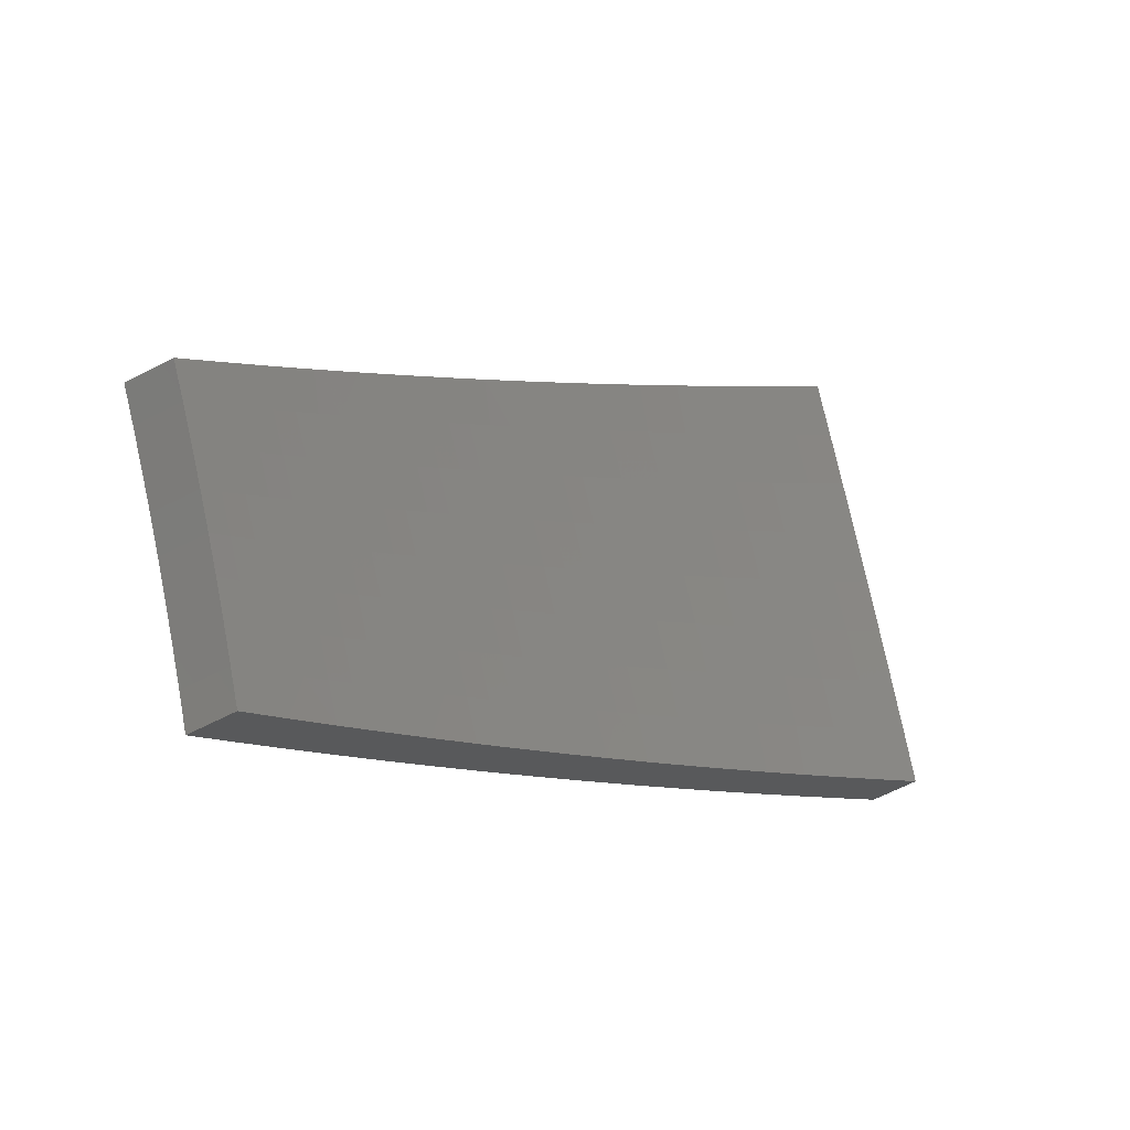
<metadata>
{"format":"stl","ext":"stl","renderer":"f3d","projection":"perspective","resolution":1024,"background":"white","views":[{"elev":-48.8,"azim":-68.3,"up":"+Y"}]}
</metadata>
<code>
# stl→obj: 432 verts, 860 faces
v 3.537 2.042 -10.85
v 3.436 1.984 -10.9
v 3.44 2.087 -10.88
v 3.391 2.058 -10.9
v 3.393 2.16 -10.88
v 3.346 2.131 -10.9
v 3.344 2.232 -10.88
v 3.298 2.204 -10.9
v 3.293 2.303 -10.88
v 3.249 2.275 -10.9
v 3.24 2.373 -10.88
v 3.198 2.345 -10.9
v 3.186 2.443 -10.88
v 3.146 2.414 -10.9
v 3.093 2.482 -10.9
v 3.129 2.511 -10.88
v 3.038 2.549 -10.89
v 3.127 2.624 -10.85
v 3.217 2.699 -10.8
v 3.22 2.584 -10.83
v 3.174 2.548 -10.85
v 3.306 2.774 -10.75
v 3.31 2.656 -10.78
v 3.265 2.62 -10.81
v 3.278 2.513 -10.83
v 3.232 2.478 -10.85
v 3.287 2.408 -10.85
v 3.395 2.848 -10.7
v 3.4 2.729 -10.73
v 3.355 2.692 -10.76
v 3.369 2.584 -10.78
v 3.324 2.548 -10.81
v 3.38 2.476 -10.81
v 3.334 2.442 -10.83
v 3.388 2.37 -10.83
v 3.34 2.336 -10.85
v 3.392 2.264 -10.85
v 3.483 2.922 -10.65
v 3.489 2.801 -10.68
v 3.445 2.765 -10.71
v 3.461 2.654 -10.73
v 3.415 2.619 -10.76
v 3.473 2.545 -10.76
v 3.427 2.51 -10.78
v 3.483 2.436 -10.78
v 3.435 2.403 -10.81
v 3.488 2.328 -10.81
v 3.44 2.296 -10.83
v 3.491 2.222 -10.83
v 3.442 2.191 -10.85
v 3.49 2.117 -10.85
v 3.57 2.996 -10.59
v 3.579 2.872 -10.63
v 3.534 2.836 -10.65
v 3.552 2.724 -10.68
v 3.507 2.689 -10.71
v 3.566 2.613 -10.71
v 3.52 2.579 -10.73
v 3.577 2.502 -10.73
v 3.53 2.469 -10.76
v 3.585 2.393 -10.76
v 3.536 2.361 -10.78
v 3.589 2.284 -10.78
v 3.54 2.253 -10.81
v 3.589 2.177 -10.81
v 3.54 2.147 -10.83
v 3.639 2.101 -10.8
v 3.657 3.069 -10.54
v 3.668 2.944 -10.57
v 3.624 2.908 -10.6
v 3.643 2.794 -10.63
v 3.598 2.759 -10.65
v 3.659 2.681 -10.65
v 3.613 2.647 -10.68
v 3.672 2.568 -10.68
v 3.624 2.535 -10.71
v 3.68 2.457 -10.71
v 3.633 2.425 -10.73
v 3.686 2.346 -10.73
v 3.637 2.315 -10.76
v 3.688 2.237 -10.76
v 3.639 2.207 -10.78
v 3.739 2.159 -10.76
v 3.744 3.142 -10.48
v 3.757 3.015 -10.52
v 3.713 2.98 -10.55
v 3.734 2.863 -10.57
v 3.689 2.829 -10.6
v 3.752 2.748 -10.6
v 3.706 2.715 -10.63
v 3.766 2.634 -10.63
v 3.719 2.601 -10.65
v 3.776 2.521 -10.65
v 3.728 2.489 -10.68
v 3.783 2.408 -10.68
v 3.735 2.377 -10.71
v 3.787 2.297 -10.71
v 3.738 2.267 -10.73
v 3.84 2.217 -10.7
v 3.83 3.214 -10.42
v 3.846 3.086 -10.46
v 3.801 3.051 -10.49
v 3.825 2.933 -10.52
v 3.78 2.898 -10.55
v 3.844 2.816 -10.55
v 3.798 2.782 -10.57
v 3.86 2.7 -10.57
v 3.813 2.667 -10.6
v 3.872 2.584 -10.6
v 3.824 2.553 -10.63
v 3.88 2.47 -10.63
v 3.832 2.439 -10.65
v 3.885 2.357 -10.65
v 3.836 2.327 -10.68
v 3.94 2.275 -10.65
v 3.916 3.286 -10.36
v 3.978 3.193 -10.37
v 3.89 3.122 -10.43
v 3.915 3.002 -10.46
v 3.87 2.967 -10.49
v 3.936 2.883 -10.49
v 3.89 2.85 -10.52
v 3.953 2.765 -10.52
v 3.906 2.733 -10.55
v 3.967 2.648 -10.55
v 3.919 2.616 -10.57
v 3.977 2.532 -10.57
v 3.929 2.501 -10.6
v 3.984 2.416 -10.6
v 3.935 2.386 -10.63
v 4.039 2.332 -10.6
v 4.066 3.263 -10.31
v 4 3.357 -10.3
v 4.153 3.333 -10.25
v 4.085 3.428 -10.24
v 4.24 3.403 -10.19
v 4.169 3.498 -10.18
v 4.327 3.472 -10.12
v 4.252 3.568 -10.12
v 4.413 3.542 -10.05
v 4.335 3.637 -10.05
v 4.497 3.609 -9.987
v 4.417 3.706 -9.986
v 4.575 3.511 -9.989
v 4.492 3.445 -10.05
v 4.405 3.377 -10.12
v 4.48 3.282 -10.12
v 4.39 3.216 -10.19
v 4.461 3.121 -10.19
v 4.37 3.057 -10.25
v 4.437 2.962 -10.25
v 4.344 2.9 -10.31
v 4.408 2.806 -10.31
v 4.313 2.745 -10.37
v 4.373 2.652 -10.37
v 4.276 2.594 -10.43
v 4.43 2.558 -10.37
v 4.333 2.502 -10.43
v 4.651 3.41 -9.99
v 4.569 3.347 -10.05
v 4.553 3.184 -10.12
v 4.53 3.024 -10.19
v 4.503 2.866 -10.25
v 4.47 2.711 -10.31
v 4.526 2.613 -10.31
v 4.725 3.309 -9.991
v 4.643 3.248 -10.05
v 4.623 3.086 -10.12
v 4.597 2.926 -10.19
v 4.566 2.769 -10.25
v 4.622 2.668 -10.25
v 4.797 3.205 -9.992
v 4.715 3.147 -10.05
v 4.691 2.986 -10.12
v 4.662 2.827 -10.19
v 4.717 2.723 -10.19
v 4.866 3.1 -9.994
v 4.784 3.046 -10.05
v 4.757 2.885 -10.12
v 4.811 2.778 -10.13
v 4.933 2.994 -9.995
v 4.851 2.942 -10.05
v 4.905 2.832 -10.06
v 4.998 2.886 -9.996
v 4.228 2.564 -10.46
v 4.236 2.445 -10.49
v 4.179 2.535 -10.49
v 4.13 2.505 -10.52
v 4.121 2.623 -10.49
v 4.073 2.593 -10.52
v 4.062 2.711 -10.49
v 4.014 2.68 -10.52
v 4 2.798 -10.49
v 4.138 2.389 -10.54
v 4.082 2.476 -10.55
v 4.025 2.562 -10.55
v 4.033 2.446 -10.57
v 4.169 2.654 -10.46
v 4.109 2.743 -10.46
v 4.046 2.83 -10.46
v 3.982 2.917 -10.46
v 4.217 2.685 -10.43
v 4.156 2.774 -10.43
v 4.093 2.863 -10.43
v 4.027 2.95 -10.43
v 3.96 3.036 -10.43
v 4.25 2.837 -10.37
v 4.278 2.992 -10.31
v 4.3 3.15 -10.25
v 4.317 3.31 -10.19
v 4.186 2.928 -10.37
v 4.119 3.017 -10.37
v 4.05 3.105 -10.37
v 4.21 3.084 -10.31
v 4.228 3.242 -10.25
v 4.139 3.174 -10.31
v 3.002 2.519 -10.77
v 3.091 2.594 -10.72
v 3.179 2.668 -10.67
v 3.267 2.742 -10.62
v 3.355 2.815 -10.57
v 3.442 2.888 -10.52
v 3.529 2.961 -10.47
v 3.615 3.033 -10.41
v 3.7 3.105 -10.36
v 3.785 3.176 -10.3
v 3.87 3.247 -10.24
v 3.954 3.318 -10.18
v 4.037 3.387 -10.12
v 4.12 3.457 -10.06
v 4.202 3.526 -9.999
v 4.284 3.595 -9.935
v 4.365 3.663 -9.869
v 3.093 2.482 -10.75
v 3.057 2.453 -10.77
v 3.149 2.414 -10.75
v 3.11 2.386 -10.77
v 3.161 2.318 -10.77
v 3.202 2.346 -10.75
v 3.211 2.248 -10.77
v 3.254 2.276 -10.75
v 3.26 2.178 -10.77
v 3.305 2.206 -10.75
v 3.307 2.106 -10.77
v 3.353 2.134 -10.75
v 3.352 2.034 -10.77
v 3.4 2.062 -10.75
v 3.396 1.96 -10.77
v 3.496 2.019 -10.73
v 3.596 2.076 -10.68
v 3.498 2.122 -10.7
v 3.449 2.092 -10.73
v 3.696 2.134 -10.63
v 3.596 2.181 -10.66
v 3.547 2.152 -10.68
v 3.45 2.196 -10.7
v 3.402 2.165 -10.73
v 3.352 2.238 -10.73
v 3.795 2.191 -10.58
v 3.694 2.24 -10.61
v 3.645 2.211 -10.63
v 3.547 2.258 -10.66
v 3.498 2.227 -10.68
v 3.448 2.301 -10.68
v 3.4 2.27 -10.7
v 3.348 2.342 -10.7
v 3.301 2.309 -10.73
v 3.248 2.38 -10.73
v 3.894 2.248 -10.53
v 3.792 2.3 -10.56
v 3.743 2.27 -10.58
v 3.643 2.319 -10.61
v 3.595 2.288 -10.63
v 3.543 2.365 -10.63
v 3.495 2.333 -10.66
v 3.442 2.408 -10.66
v 3.395 2.375 -10.68
v 3.341 2.447 -10.68
v 3.295 2.414 -10.7
v 3.239 2.484 -10.7
v 3.194 2.449 -10.73
v 3.182 2.554 -10.7
v 3.137 2.518 -10.73
v 3.992 2.305 -10.48
v 3.889 2.359 -10.5
v 3.84 2.329 -10.53
v 3.739 2.38 -10.56
v 3.691 2.35 -10.58
v 3.638 2.428 -10.58
v 3.59 2.396 -10.61
v 3.535 2.473 -10.61
v 3.489 2.44 -10.63
v 3.433 2.515 -10.63
v 3.387 2.481 -10.66
v 3.33 2.553 -10.66
v 3.285 2.519 -10.68
v 3.271 2.625 -10.66
v 3.227 2.59 -10.68
v 4.089 2.361 -10.42
v 3.986 2.417 -10.45
v 3.937 2.388 -10.48
v 3.835 2.441 -10.5
v 3.787 2.411 -10.53
v 3.732 2.491 -10.53
v 3.685 2.46 -10.56
v 3.629 2.538 -10.56
v 3.582 2.506 -10.58
v 3.525 2.582 -10.58
v 3.479 2.548 -10.61
v 3.421 2.623 -10.61
v 3.375 2.588 -10.63
v 3.36 2.697 -10.61
v 3.316 2.661 -10.63
v 4.186 2.417 -10.37
v 4.082 2.476 -10.39
v 4.034 2.447 -10.42
v 3.931 2.502 -10.45
v 3.883 2.472 -10.48
v 3.826 2.554 -10.48
v 3.779 2.523 -10.5
v 3.722 2.603 -10.5
v 3.675 2.571 -10.53
v 3.616 2.649 -10.53
v 3.571 2.616 -10.56
v 3.511 2.692 -10.56
v 3.466 2.657 -10.58
v 3.449 2.768 -10.56
v 3.404 2.732 -10.58
v 4.283 2.473 -10.31
v 4.179 2.534 -10.34
v 4.13 2.505 -10.37
v 4.026 2.563 -10.39
v 3.978 2.532 -10.42
v 3.921 2.617 -10.42
v 3.874 2.586 -10.45
v 3.815 2.668 -10.45
v 3.768 2.636 -10.48
v 3.708 2.716 -10.48
v 3.662 2.683 -10.5
v 3.601 2.761 -10.5
v 3.556 2.727 -10.53
v 3.537 2.839 -10.5
v 3.493 2.803 -10.53
v 4.227 2.563 -10.31
v 4.378 2.528 -10.25
v 4.322 2.622 -10.25
v 4.473 2.583 -10.19
v 4.418 2.679 -10.19
v 4.568 2.637 -10.13
v 4.513 2.737 -10.13
v 4.662 2.691 -10.07
v 4.607 2.794 -10.07
v 4.755 2.745 -10.01
v 4.701 2.851 -10
v 4.848 2.799 -9.944
v 4.795 2.908 -9.936
v 4.939 2.852 -9.879
v 4.876 2.958 -9.878
v 4.729 3.01 -9.936
v 4.809 3.064 -9.877
v 4.66 3.111 -9.936
v 4.741 3.168 -9.875
v 4.589 3.21 -9.936
v 4.67 3.27 -9.874
v 4.516 3.308 -9.936
v 4.597 3.37 -9.873
v 4.44 3.404 -9.936
v 4.522 3.47 -9.872
v 4.361 3.5 -9.936
v 4.444 3.567 -9.87
v 4.276 3.432 -10
v 4.353 3.338 -10
v 4.266 3.271 -10.07
v 4.427 3.243 -10
v 4.339 3.178 -10.07
v 4.499 3.147 -10
v 4.409 3.084 -10.07
v 4.569 3.05 -10
v 4.478 2.989 -10.07
v 4.636 2.951 -10
v 4.544 2.892 -10.07
v 4.191 3.363 -10.07
v 4.179 3.204 -10.13
v 4.25 3.113 -10.13
v 4.319 3.021 -10.13
v 4.386 2.927 -10.13
v 4.45 2.833 -10.13
v 4.105 3.294 -10.13
v 4.091 3.137 -10.19
v 4.16 3.048 -10.19
v 4.228 2.957 -10.19
v 4.293 2.866 -10.19
v 4.357 2.773 -10.19
v 4.018 3.225 -10.19
v 4.002 3.069 -10.25
v 4.071 2.982 -10.25
v 4.137 2.894 -10.25
v 4.201 2.804 -10.25
v 4.263 2.713 -10.25
v 3.931 3.155 -10.25
v 3.914 3.001 -10.31
v 3.98 2.916 -10.31
v 4.045 2.829 -10.31
v 4.108 2.742 -10.31
v 4.168 2.653 -10.31
v 3.844 3.085 -10.31
v 3.869 2.967 -10.34
v 3.935 2.883 -10.34
v 3.999 2.797 -10.34
v 4.061 2.711 -10.34
v 4.121 2.623 -10.34
v 3.801 3.05 -10.34
v 3.757 3.015 -10.37
v 3.713 2.98 -10.39
v 3.78 2.898 -10.39
v 3.735 2.864 -10.42
v 3.844 2.816 -10.39
v 3.799 2.783 -10.42
v 3.907 2.733 -10.39
v 3.861 2.701 -10.42
v 3.967 2.648 -10.39
v 3.669 2.945 -10.42
v 3.691 2.83 -10.45
v 3.754 2.75 -10.45
v 3.625 2.91 -10.45
v 3.581 2.874 -10.48
v 3.646 2.796 -10.48
v 3.825 2.933 -10.37
v 3.89 2.85 -10.37
v 3.953 2.765 -10.37
v 4.014 2.68 -10.37
v 4.073 2.593 -10.37
f 1 2 3
f 3 2 4
f 3 4 5
f 5 4 6
f 5 6 7
f 7 6 8
f 7 8 9
f 9 8 10
f 9 10 11
f 11 10 12
f 11 12 13
f 13 12 14
f 13 14 15
f 13 15 16
f 16 15 17
f 16 17 18
f 19 20 18
f 18 20 21
f 18 21 16
f 16 21 13
f 22 23 19
f 19 23 24
f 19 24 20
f 20 24 25
f 20 25 26
f 26 25 27
f 26 27 11
f 11 27 9
f 28 29 22
f 22 29 30
f 22 30 23
f 23 30 31
f 23 31 32
f 32 31 33
f 32 33 34
f 34 33 35
f 34 35 36
f 36 35 37
f 36 37 7
f 7 37 5
f 38 39 28
f 28 39 40
f 28 40 29
f 29 40 41
f 29 41 42
f 42 41 43
f 42 43 44
f 44 43 45
f 44 45 46
f 46 45 47
f 46 47 48
f 48 47 49
f 48 49 50
f 50 49 51
f 50 51 3
f 3 51 1
f 52 53 38
f 38 53 54
f 38 54 39
f 39 54 55
f 39 55 56
f 56 55 57
f 56 57 58
f 58 57 59
f 58 59 60
f 60 59 61
f 60 61 62
f 62 61 63
f 62 63 64
f 64 63 65
f 64 65 66
f 66 65 67
f 66 67 1
f 68 69 52
f 52 69 70
f 52 70 53
f 53 70 71
f 53 71 72
f 72 71 73
f 72 73 74
f 74 73 75
f 74 75 76
f 76 75 77
f 76 77 78
f 78 77 79
f 78 79 80
f 80 79 81
f 80 81 82
f 82 81 83
f 82 83 67
f 84 85 68
f 68 85 86
f 68 86 69
f 69 86 87
f 69 87 88
f 88 87 89
f 88 89 90
f 90 89 91
f 90 91 92
f 92 91 93
f 92 93 94
f 94 93 95
f 94 95 96
f 96 95 97
f 96 97 98
f 98 97 99
f 98 99 83
f 100 101 84
f 84 101 102
f 84 102 85
f 85 102 103
f 85 103 104
f 104 103 105
f 104 105 106
f 106 105 107
f 106 107 108
f 108 107 109
f 108 109 110
f 110 109 111
f 110 111 112
f 112 111 113
f 112 113 114
f 114 113 115
f 114 115 99
f 116 117 100
f 100 117 118
f 100 118 101
f 101 118 119
f 101 119 120
f 120 119 121
f 120 121 122
f 122 121 123
f 122 123 124
f 124 123 125
f 124 125 126
f 126 125 127
f 126 127 128
f 128 127 129
f 128 129 130
f 130 129 131
f 130 131 115
f 117 116 132
f 132 116 133
f 132 133 134
f 134 133 135
f 134 135 136
f 136 135 137
f 136 137 138
f 138 137 139
f 138 139 140
f 140 139 141
f 140 141 142
f 142 141 143
f 142 144 140
f 140 144 145
f 140 145 146
f 146 145 147
f 146 147 148
f 148 147 149
f 148 149 150
f 150 149 151
f 150 151 152
f 152 151 153
f 152 153 154
f 154 153 155
f 154 155 156
f 156 155 157
f 156 157 158
f 144 159 145
f 145 159 160
f 145 160 147
f 147 160 161
f 147 161 149
f 149 161 162
f 149 162 151
f 151 162 163
f 151 163 153
f 153 163 164
f 153 164 155
f 155 164 165
f 155 165 157
f 159 166 160
f 160 166 167
f 160 167 161
f 161 167 168
f 161 168 162
f 162 168 169
f 162 169 163
f 163 169 170
f 163 170 164
f 164 170 171
f 164 171 165
f 166 172 167
f 167 172 173
f 167 173 168
f 168 173 174
f 168 174 169
f 169 174 175
f 169 175 170
f 170 175 176
f 170 176 171
f 172 177 173
f 173 177 178
f 173 178 174
f 174 178 179
f 174 179 175
f 175 179 180
f 175 180 176
f 177 181 178
f 178 181 182
f 178 182 179
f 179 182 183
f 179 183 180
f 181 184 182
f 182 184 183
f 156 158 185
f 185 158 186
f 185 186 187
f 187 186 188
f 187 188 189
f 189 188 190
f 189 190 191
f 191 190 192
f 191 192 193
f 193 192 123
f 193 123 121
f 186 194 188
f 188 194 195
f 188 195 190
f 190 195 196
f 190 196 192
f 192 196 125
f 192 125 123
f 195 194 197
f 197 194 131
f 197 131 129
f 66 1 51
f 82 67 65
f 64 66 49
f 49 66 51
f 98 83 81
f 80 82 63
f 63 82 65
f 114 99 97
f 96 98 79
f 79 98 81
f 130 115 113
f 112 114 95
f 95 114 97
f 128 130 111
f 111 130 113
f 196 195 197
f 196 197 127
f 127 197 129
f 185 187 198
f 198 187 189
f 198 189 199
f 199 189 191
f 199 191 200
f 200 191 193
f 200 193 201
f 201 193 121
f 201 121 119
f 156 185 202
f 202 185 198
f 202 198 203
f 203 198 199
f 203 199 204
f 204 199 200
f 204 200 205
f 205 200 201
f 205 201 206
f 206 201 119
f 206 119 118
f 3 5 50
f 50 5 37
f 50 37 48
f 48 37 35
f 48 35 46
f 46 35 33
f 46 33 44
f 44 33 31
f 44 31 42
f 42 31 30
f 42 30 29
f 62 64 47
f 47 64 49
f 78 80 61
f 61 80 63
f 94 96 77
f 77 96 79
f 110 112 93
f 93 112 95
f 126 128 109
f 109 128 111
f 125 196 127
f 156 202 154
f 154 202 207
f 154 207 152
f 152 207 208
f 152 208 150
f 150 208 209
f 150 209 148
f 148 209 210
f 148 210 146
f 146 210 138
f 146 138 140
f 207 202 203
f 60 62 45
f 45 62 47
f 76 78 59
f 59 78 61
f 92 94 75
f 75 94 77
f 108 110 91
f 91 110 93
f 124 126 107
f 107 126 109
f 207 203 211
f 211 203 204
f 211 204 212
f 212 204 205
f 212 205 213
f 213 205 206
f 213 206 117
f 117 206 118
f 7 9 36
f 36 9 27
f 36 27 34
f 34 27 25
f 34 25 32
f 32 25 24
f 32 24 23
f 58 60 43
f 43 60 45
f 74 76 57
f 57 76 59
f 90 92 73
f 73 92 75
f 106 108 89
f 89 108 91
f 122 124 105
f 105 124 107
f 207 211 208
f 208 211 214
f 208 214 209
f 209 214 215
f 209 215 210
f 210 215 136
f 210 136 138
f 214 211 212
f 56 58 41
f 41 58 43
f 72 74 55
f 55 74 57
f 88 90 71
f 71 90 73
f 104 106 87
f 87 106 89
f 120 122 103
f 103 122 105
f 214 212 216
f 216 212 213
f 216 213 132
f 132 213 117
f 11 13 26
f 26 13 21
f 26 21 20
f 39 56 40
f 40 56 41
f 53 72 54
f 54 72 55
f 69 88 70
f 70 88 71
f 85 104 86
f 86 104 87
f 101 120 102
f 102 120 103
f 214 216 215
f 215 216 134
f 215 134 136
f 134 216 132
f 17 217 18
f 18 217 218
f 18 218 19
f 19 218 219
f 19 219 22
f 22 219 220
f 22 220 28
f 28 220 221
f 28 221 38
f 38 221 222
f 38 222 52
f 52 222 223
f 52 223 68
f 68 223 224
f 68 224 84
f 84 224 225
f 84 225 100
f 100 225 226
f 100 226 116
f 116 226 227
f 116 227 133
f 133 227 228
f 133 228 135
f 135 228 229
f 135 229 137
f 137 229 230
f 137 230 139
f 139 230 231
f 139 231 141
f 141 231 232
f 141 232 143
f 143 232 233
f 218 217 234
f 234 217 235
f 234 235 236
f 236 235 237
f 236 237 238
f 236 238 239
f 239 238 240
f 239 240 241
f 241 240 242
f 241 242 243
f 243 242 244
f 243 244 245
f 245 244 246
f 245 246 247
f 247 246 248
f 247 248 249
f 250 251 249
f 249 251 252
f 249 252 247
f 247 252 245
f 253 254 250
f 250 254 255
f 250 255 251
f 251 255 256
f 251 256 257
f 257 256 258
f 257 258 243
f 243 258 241
f 259 260 253
f 253 260 261
f 253 261 254
f 254 261 262
f 254 262 263
f 263 262 264
f 263 264 265
f 265 264 266
f 265 266 267
f 267 266 268
f 267 268 239
f 239 268 236
f 269 270 259
f 259 270 271
f 259 271 260
f 260 271 272
f 260 272 273
f 273 272 274
f 273 274 275
f 275 274 276
f 275 276 277
f 277 276 278
f 277 278 279
f 279 278 280
f 279 280 281
f 281 280 282
f 281 282 283
f 283 282 218
f 283 218 234
f 284 285 269
f 269 285 286
f 269 286 270
f 270 286 287
f 270 287 288
f 288 287 289
f 288 289 290
f 290 289 291
f 290 291 292
f 292 291 293
f 292 293 294
f 294 293 295
f 294 295 296
f 296 295 297
f 296 297 298
f 298 297 219
f 298 219 282
f 282 219 218
f 299 300 284
f 284 300 301
f 284 301 285
f 285 301 302
f 285 302 303
f 303 302 304
f 303 304 305
f 305 304 306
f 305 306 307
f 307 306 308
f 307 308 309
f 309 308 310
f 309 310 311
f 311 310 312
f 311 312 313
f 313 312 220
f 313 220 297
f 297 220 219
f 314 315 299
f 299 315 316
f 299 316 300
f 300 316 317
f 300 317 318
f 318 317 319
f 318 319 320
f 320 319 321
f 320 321 322
f 322 321 323
f 322 323 324
f 324 323 325
f 324 325 326
f 326 325 327
f 326 327 328
f 328 327 221
f 328 221 312
f 312 221 220
f 329 330 314
f 314 330 331
f 314 331 315
f 315 331 332
f 315 332 333
f 333 332 334
f 333 334 335
f 335 334 336
f 335 336 337
f 337 336 338
f 337 338 339
f 339 338 340
f 339 340 341
f 341 340 342
f 341 342 343
f 343 342 222
f 343 222 327
f 327 222 221
f 330 329 344
f 344 329 345
f 344 345 346
f 346 345 347
f 346 347 348
f 348 347 349
f 348 349 350
f 350 349 351
f 350 351 352
f 352 351 353
f 352 353 354
f 354 353 355
f 354 355 356
f 356 355 357
f 356 357 358
f 356 358 359
f 359 358 360
f 359 360 361
f 361 360 362
f 361 362 363
f 363 362 364
f 363 364 365
f 365 364 366
f 365 366 367
f 367 366 368
f 367 368 369
f 369 368 370
f 369 370 232
f 232 370 233
f 232 231 369
f 369 231 371
f 369 371 372
f 372 371 373
f 372 373 374
f 374 373 375
f 374 375 376
f 376 375 377
f 376 377 378
f 378 377 379
f 378 379 380
f 380 379 381
f 380 381 354
f 354 381 352
f 231 230 371
f 371 230 382
f 371 382 373
f 373 382 383
f 373 383 375
f 375 383 384
f 375 384 377
f 377 384 385
f 377 385 379
f 379 385 386
f 379 386 381
f 381 386 387
f 381 387 352
f 352 387 350
f 230 229 382
f 382 229 388
f 382 388 383
f 383 388 389
f 383 389 384
f 384 389 390
f 384 390 385
f 385 390 391
f 385 391 386
f 386 391 392
f 386 392 387
f 387 392 393
f 387 393 350
f 350 393 348
f 229 228 388
f 388 228 394
f 388 394 389
f 389 394 395
f 389 395 390
f 390 395 396
f 390 396 391
f 391 396 397
f 391 397 392
f 392 397 398
f 392 398 393
f 393 398 399
f 393 399 348
f 348 399 346
f 228 227 394
f 394 227 400
f 394 400 395
f 395 400 401
f 395 401 396
f 396 401 402
f 396 402 397
f 397 402 403
f 397 403 398
f 398 403 404
f 398 404 399
f 399 404 405
f 399 405 346
f 346 405 344
f 227 226 400
f 400 226 406
f 400 406 401
f 401 406 407
f 401 407 402
f 402 407 408
f 402 408 403
f 403 408 409
f 403 409 404
f 404 409 410
f 404 410 405
f 405 410 411
f 405 411 344
f 344 411 330
f 406 226 412
f 412 226 225
f 412 225 413
f 413 225 414
f 413 414 415
f 415 414 416
f 415 416 417
f 417 416 418
f 417 418 419
f 419 418 420
f 419 420 421
f 421 420 334
f 421 334 332
f 225 224 414
f 414 224 422
f 414 422 416
f 416 422 423
f 416 423 418
f 418 423 424
f 418 424 420
f 420 424 336
f 420 336 334
f 422 224 425
f 425 224 223
f 425 223 426
f 426 223 342
f 426 342 340
f 223 222 342
f 283 234 236
f 281 283 236
f 296 298 280
f 280 298 282
f 311 313 295
f 295 313 297
f 326 328 310
f 310 328 312
f 341 343 325
f 325 343 327
f 423 422 425
f 425 426 427
f 427 426 340
f 427 340 338
f 407 406 412
f 412 413 428
f 428 413 415
f 428 415 429
f 429 415 417
f 429 417 430
f 430 417 419
f 430 419 431
f 431 419 421
f 431 421 432
f 432 421 332
f 432 332 331
f 367 369 372
f 279 281 268
f 268 281 236
f 294 296 278
f 278 296 280
f 309 311 293
f 293 311 295
f 324 326 308
f 308 326 310
f 339 341 323
f 323 341 325
f 424 423 427
f 427 423 425
f 424 427 338
f 408 407 428
f 428 407 412
f 408 428 429
f 365 367 372
f 365 372 374
f 277 279 266
f 266 279 268
f 292 294 276
f 276 294 278
f 307 309 291
f 291 309 293
f 322 324 306
f 306 324 308
f 337 339 321
f 321 339 323
f 336 424 338
f 409 408 429
f 409 429 430
f 363 365 374
f 363 374 376
f 239 241 267
f 267 241 258
f 267 258 265
f 265 258 256
f 265 256 263
f 263 256 255
f 263 255 254
f 275 277 264
f 264 277 266
f 290 292 274
f 274 292 276
f 305 307 289
f 289 307 291
f 320 322 304
f 304 322 306
f 335 337 319
f 319 337 321
f 410 409 430
f 410 430 431
f 361 363 376
f 361 376 378
f 273 275 262
f 262 275 264
f 288 290 272
f 272 290 274
f 303 305 287
f 287 305 289
f 318 320 302
f 302 320 304
f 333 335 317
f 317 335 319
f 411 410 431
f 411 431 432
f 359 361 378
f 359 378 380
f 243 245 257
f 257 245 252
f 257 252 251
f 260 273 261
f 261 273 262
f 270 288 271
f 271 288 272
f 285 303 286
f 286 303 287
f 300 318 301
f 301 318 302
f 315 333 316
f 316 333 317
f 330 411 432
f 330 432 331
f 356 359 380
f 356 380 354
f 2 1 248
f 248 1 249
f 249 1 67
f 249 67 250
f 250 67 83
f 250 83 253
f 253 83 99
f 253 99 259
f 259 99 115
f 259 115 269
f 269 115 131
f 269 131 284
f 284 131 194
f 284 194 299
f 299 194 186
f 299 186 314
f 314 186 158
f 314 158 329
f 329 158 157
f 329 157 345
f 345 157 165
f 345 165 347
f 347 165 171
f 347 171 349
f 349 171 176
f 349 176 351
f 351 176 180
f 351 180 353
f 353 180 183
f 353 183 355
f 355 183 184
f 355 184 357
f 2 248 4
f 4 248 246
f 4 246 6
f 6 246 244
f 6 244 8
f 8 244 242
f 8 242 10
f 10 242 240
f 10 240 12
f 12 240 238
f 12 238 14
f 14 238 237
f 14 237 15
f 15 237 235
f 15 235 17
f 17 235 217
f 233 370 143
f 143 370 142
f 142 370 368
f 142 368 144
f 144 368 366
f 144 366 159
f 159 366 364
f 159 364 166
f 166 364 362
f 166 362 172
f 172 362 360
f 172 360 177
f 177 360 358
f 177 358 181
f 181 358 357
f 181 357 184

</code>
